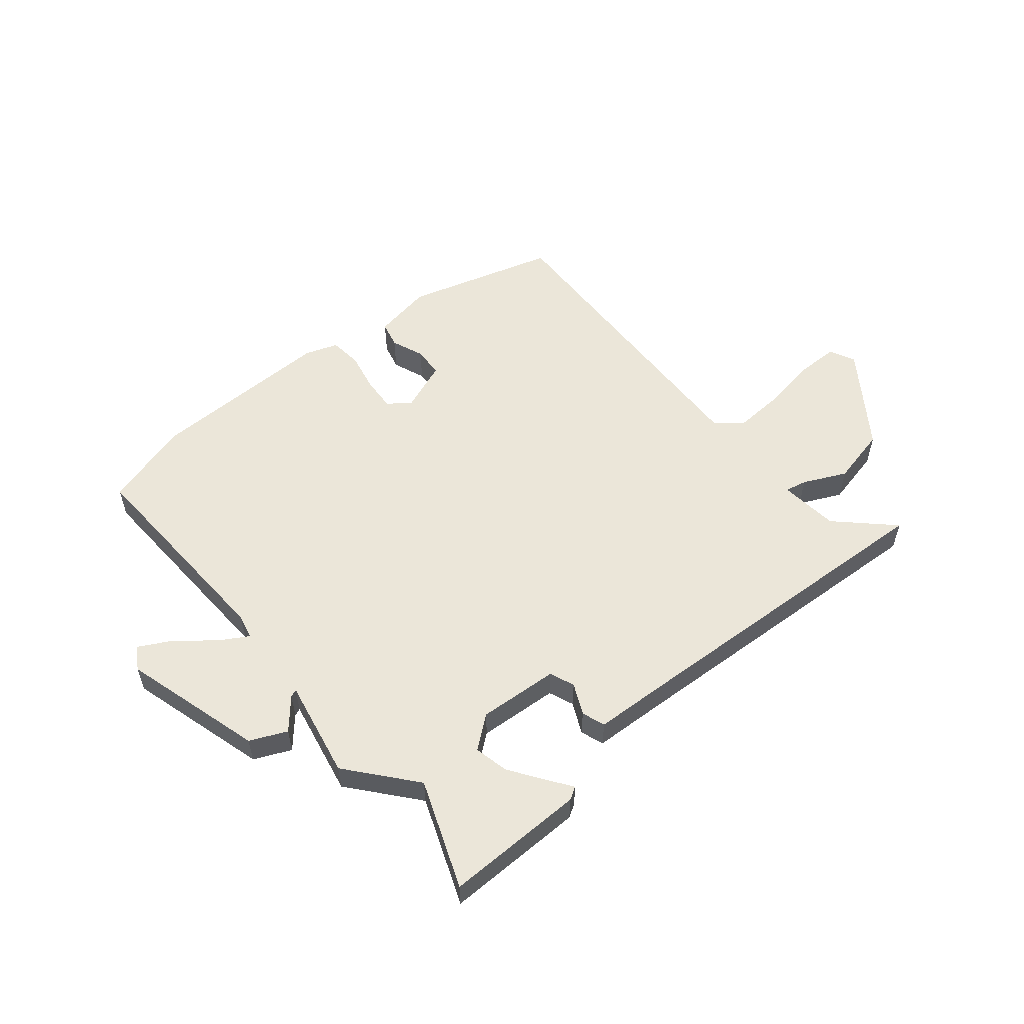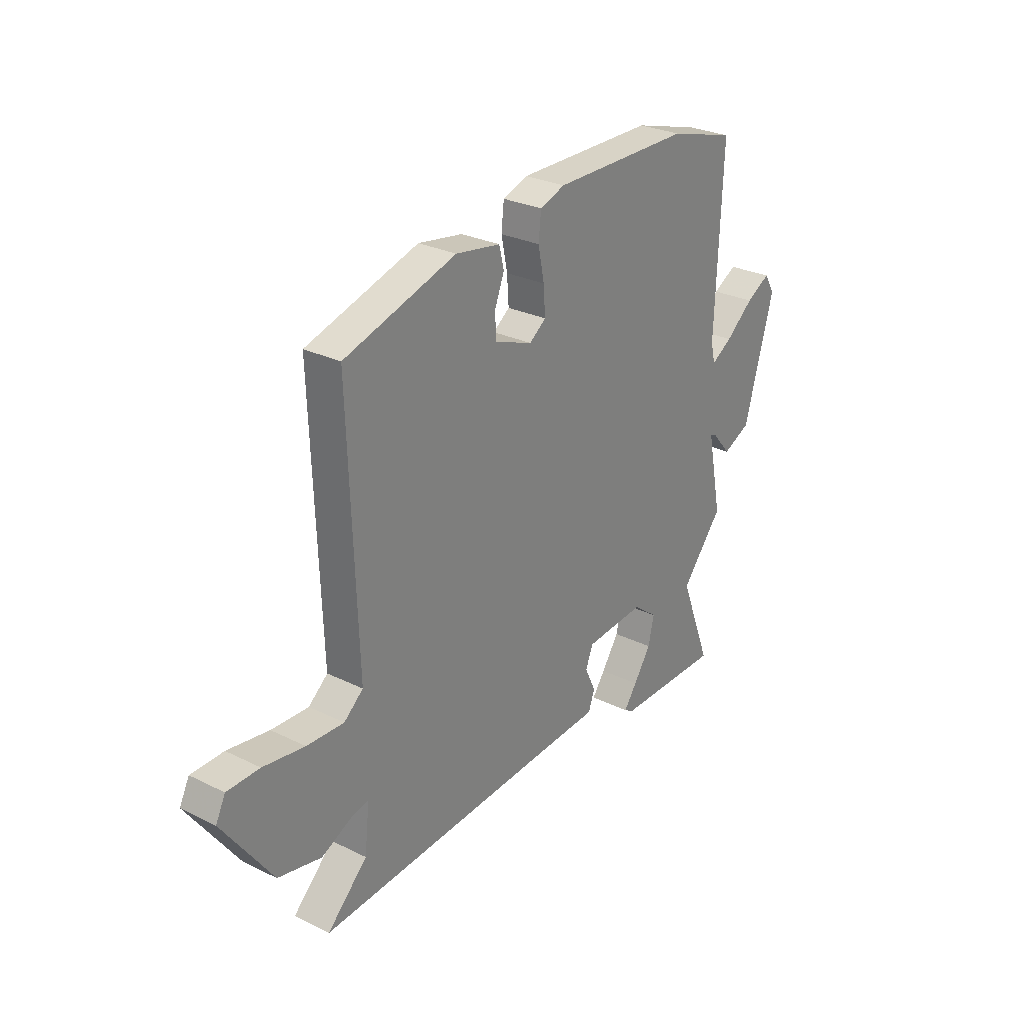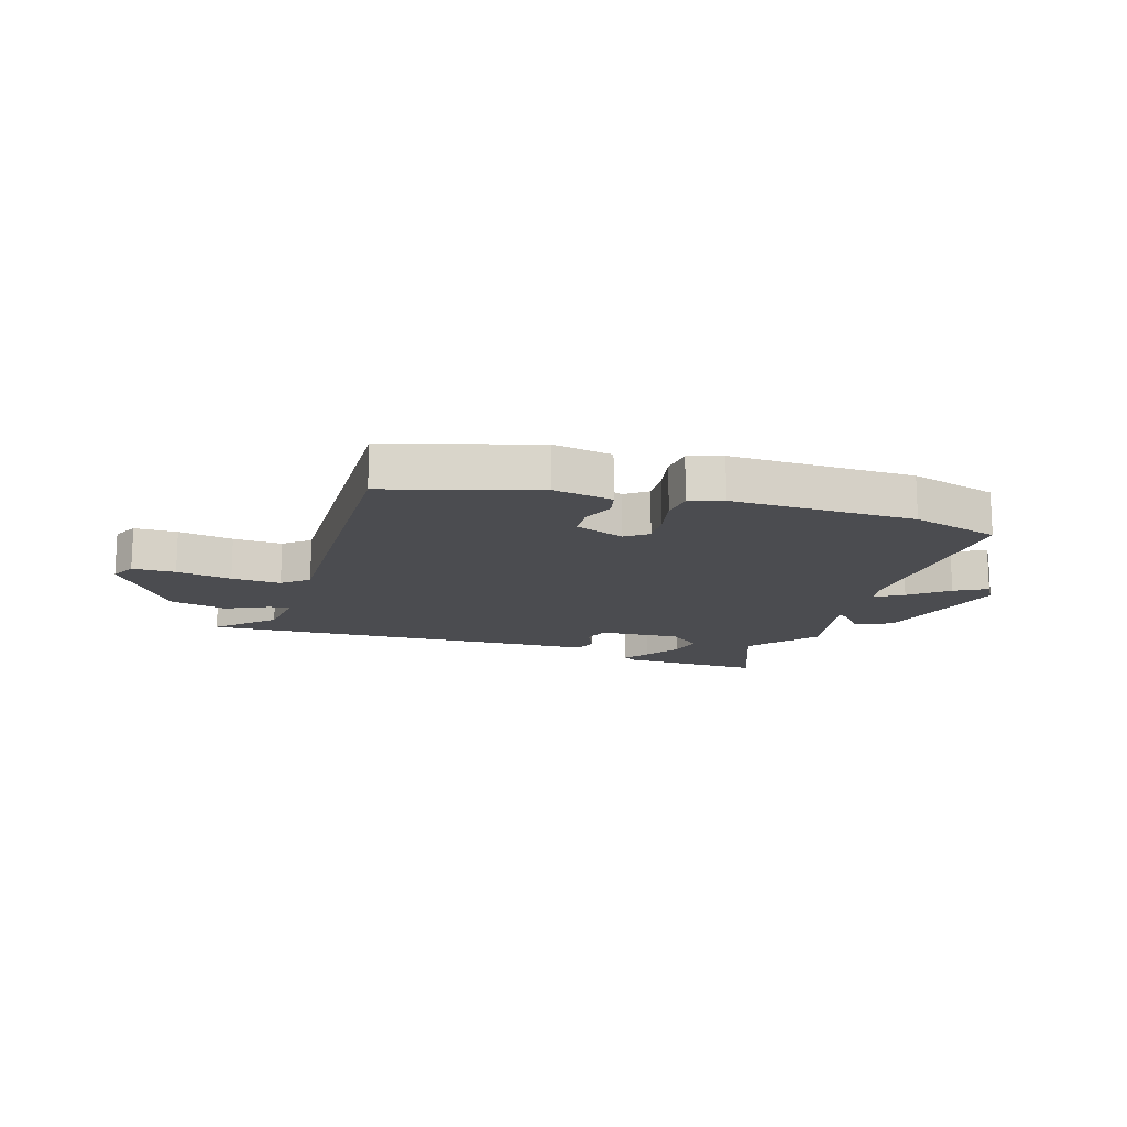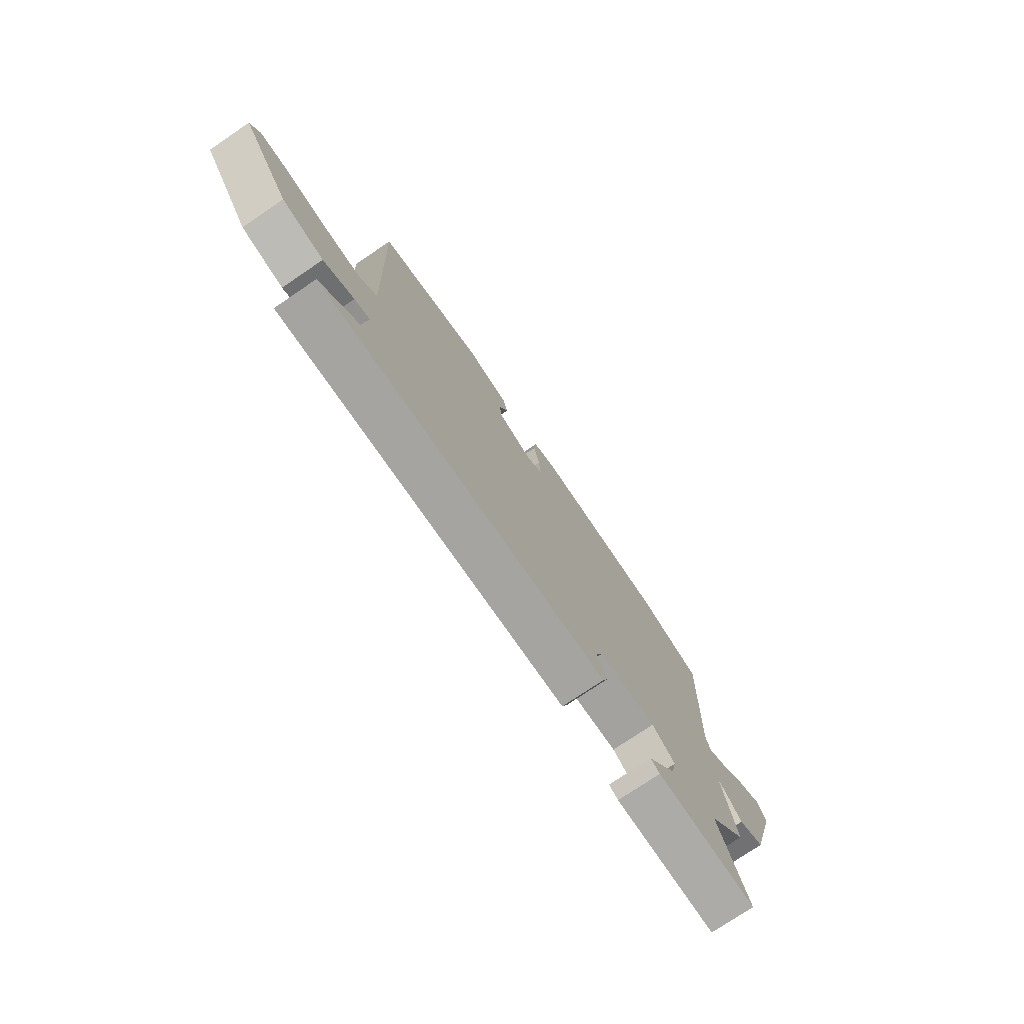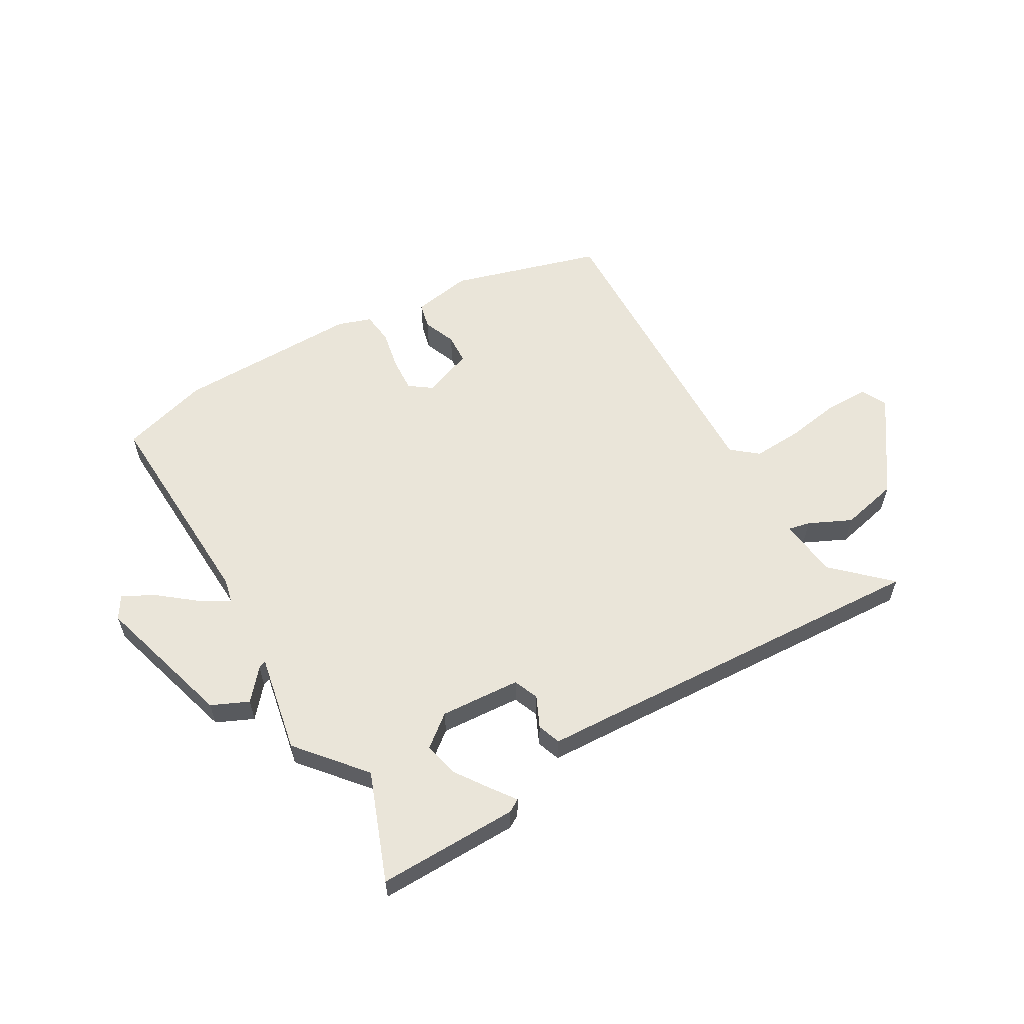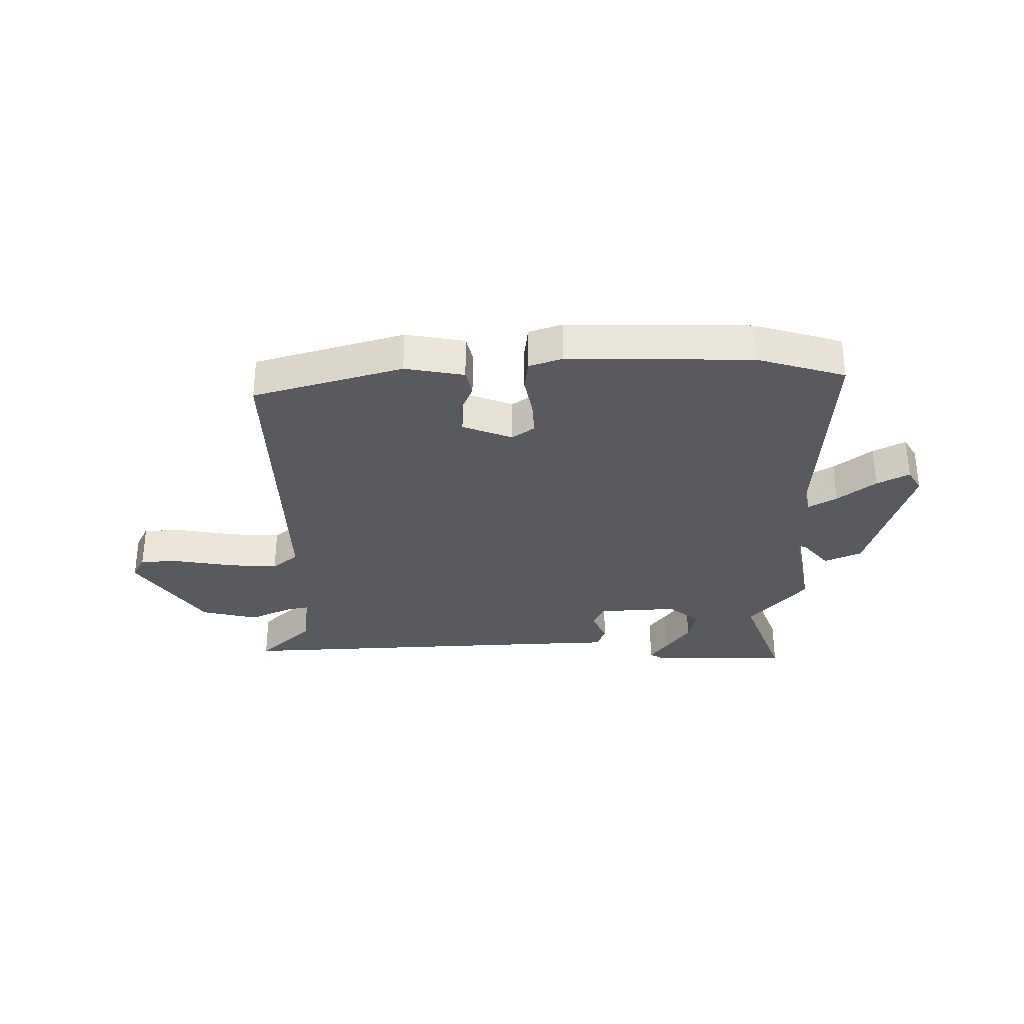
<metadata>
{"format":"obj","ext":"obj","renderer":"f3d","projection":"perspective","resolution":1024,"background":"white","views":[{"elev":55.6,"azim":140.1,"up":"+Y"},{"elev":28.0,"azim":-53.2,"up":"+Z"},{"elev":-15.2,"azim":-17.7,"up":"+Y"},{"elev":-75.8,"azim":-55.9,"up":"+Z"},{"elev":58.2,"azim":149.5,"up":"+Y"},{"elev":-31.6,"azim":-0.1,"up":"+Y"}]}
</metadata>
<code>
v -0.566 0.07 -0.493
v -0.474 0.07 -0.404
v -0.463 0.07 -0.302
v -0.5 0.07 -0.31
v -0.573 0.07 -0.345
v -0.672 0.07 -0.323
v -0.786 0.07 -0.162
v -0.764 0.07 -0.118
v -0.69 0.07 -0.117
v -0.595 0.07 -0.132
v -0.51 0.07 -0.136
v -0.466 0.07 -0.099
v -0.485 0.07 0.439
v -0.229 0.07 0.516
v -0.127 0.07 0.499
v -0.116 0.07 0.454
v -0.138 0.07 0.398
v -0.135 0.07 0.346
v -0.049 0.07 0.314
v -0.011 0.07 0.342
v -0.015 0.07 0.401
v -0.029 0.07 0.469
v -0.023 0.07 0.524
v 0.034 0.07 0.544
v 0.35 0.07 0.542
v 0.502 0.07 0.499
v 0.487 0.07 0.127
v 0.497 0.07 0.085
v 0.545 0.07 0.114
v 0.609 0.07 0.166
v 0.664 0.07 0.196
v 0.688 0.07 0.157
v 0.62 0.07 -0.084
v 0.557 0.07 -0.113
v 0.512 0.07 -0.061
v 0.499 0.07 -0.056
v 0.533 0.07 -0.225
v 0.438 0.07 -0.34
v 0.51 0.07 -0.525
v 0.268 0.07 -0.523
v 0.246 0.07 -0.51
v 0.276 0.07 -0.468
v 0.316 0.07 -0.409
v 0.329 0.07 -0.35
v 0.274 0.07 -0.307
v 0.136 0.07 -0.317
v 0.119 0.07 -0.36
v 0.144 0.07 -0.413
v 0.13 0.07 -0.453
v -0.002 0.07 -0.46
v -0.566 0 -0.493
v -0.474 0 -0.404
v -0.463 0 -0.302
v -0.5 0 -0.31
v -0.573 0 -0.345
v -0.672 0 -0.323
v -0.786 0 -0.162
v -0.764 0 -0.118
v -0.69 0 -0.117
v -0.595 0 -0.132
v -0.51 0 -0.136
v -0.466 0 -0.099
v -0.485 0 0.439
v -0.229 0 0.516
v -0.127 0 0.499
v -0.116 0 0.454
v -0.138 0 0.398
v -0.135 0 0.346
v -0.049 0 0.314
v -0.011 0 0.342
v -0.015 0 0.401
v -0.029 0 0.469
v -0.023 0 0.524
v 0.034 0 0.544
v 0.35 0 0.542
v 0.502 0 0.499
v 0.487 0 0.127
v 0.497 0 0.085
v 0.545 0 0.114
v 0.609 0 0.166
v 0.664 0 0.196
v 0.688 0 0.157
v 0.62 0 -0.084
v 0.557 0 -0.113
v 0.512 0 -0.061
v 0.499 0 -0.056
v 0.533 0 -0.225
v 0.438 0 -0.34
v 0.51 0 -0.525
v 0.268 0 -0.523
v 0.246 0 -0.51
v 0.276 0 -0.468
v 0.316 0 -0.409
v 0.329 0 -0.35
v 0.274 0 -0.307
v 0.136 0 -0.317
v 0.119 0 -0.36
v 0.144 0 -0.413
v 0.13 0 -0.453
v -0.002 0 -0.46
f 47 48 49 50
f 50 1 2
f 47 50 2
f 46 47 2
f 40 41 42
f 39 40 42
f 38 39 42
f 38 42 43
f 38 43 44
f 37 38 44
f 36 37 44
f 33 34 35
f 32 33 35
f 31 32 35
f 30 31 35
f 29 30 35
f 28 29 35 36
f 36 44 45
f 28 36 45
f 27 28 45
f 27 45 46
f 26 27 46
f 25 26 46
f 24 25 46
f 23 24 46
f 22 23 46
f 21 22 46
f 15 16 17
f 14 15 17
f 13 14 17
f 12 13 17
f 12 17 18
f 8 9 10
f 7 8 10
f 6 7 10
f 5 6 10
f 4 5 10
f 3 4 10 11
f 46 2 3
f 46 3 11 12
f 20 21 46
f 19 20 46 12
f 12 18 19
f 100 99 98 97
f 52 51 100
f 52 100 97
f 52 97 96
f 92 91 90
f 92 90 89
f 92 89 88
f 93 92 88
f 94 93 88
f 94 88 87
f 94 87 86
f 85 84 83
f 85 83 82
f 85 82 81
f 85 81 80
f 85 80 79
f 86 85 79 78
f 95 94 86
f 95 86 78
f 95 78 77
f 96 95 77
f 96 77 76
f 96 76 75
f 96 75 74
f 96 74 73
f 96 73 72
f 96 72 71
f 67 66 65
f 67 65 64
f 67 64 63
f 67 63 62
f 68 67 62
f 60 59 58
f 60 58 57
f 60 57 56
f 60 56 55
f 60 55 54
f 61 60 54 53
f 53 52 96
f 62 61 53 96
f 96 71 70
f 62 96 70 69
f 69 68 62
f 1 51 52 2
f 2 52 53 3
f 3 53 54 4
f 4 54 55 5
f 5 55 56 6
f 6 56 57 7
f 7 57 58 8
f 8 58 59 9
f 9 59 60 10
f 10 60 61 11
f 11 61 62 12
f 12 62 63 13
f 13 63 64 14
f 14 64 65 15
f 15 65 66 16
f 16 66 67 17
f 17 67 68 18
f 18 68 69 19
f 19 69 70 20
f 20 70 71 21
f 21 71 72 22
f 22 72 73 23
f 23 73 74 24
f 24 74 75 25
f 25 75 76 26
f 26 76 77 27
f 27 77 78 28
f 28 78 79 29
f 29 79 80 30
f 30 80 81 31
f 31 81 82 32
f 32 82 83 33
f 33 83 84 34
f 34 84 85 35
f 35 85 86 36
f 36 86 87 37
f 37 87 88 38
f 38 88 89 39
f 39 89 90 40
f 40 90 91 41
f 41 91 92 42
f 42 92 93 43
f 43 93 94 44
f 44 94 95 45
f 45 95 96 46
f 46 96 97 47
f 47 97 98 48
f 48 98 99 49
f 49 99 100 50
f 50 100 51 1

</code>
